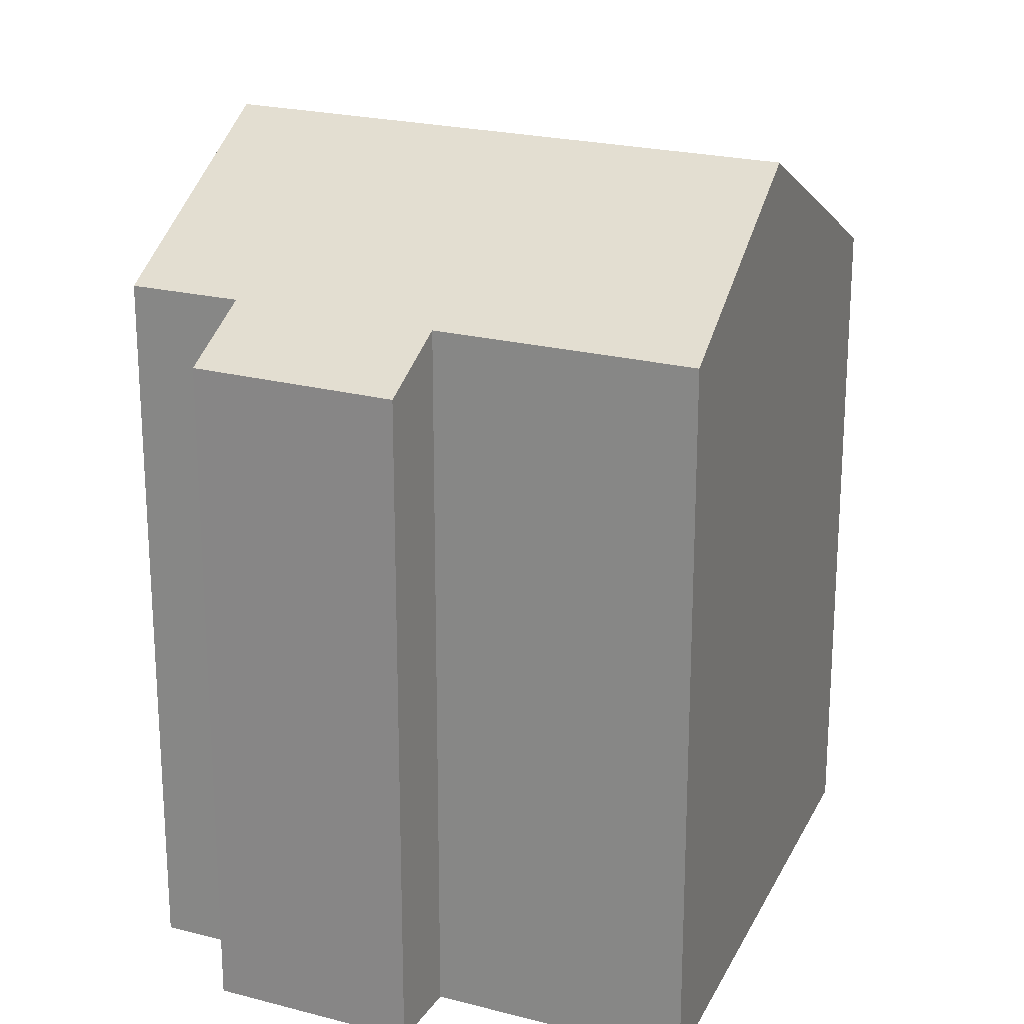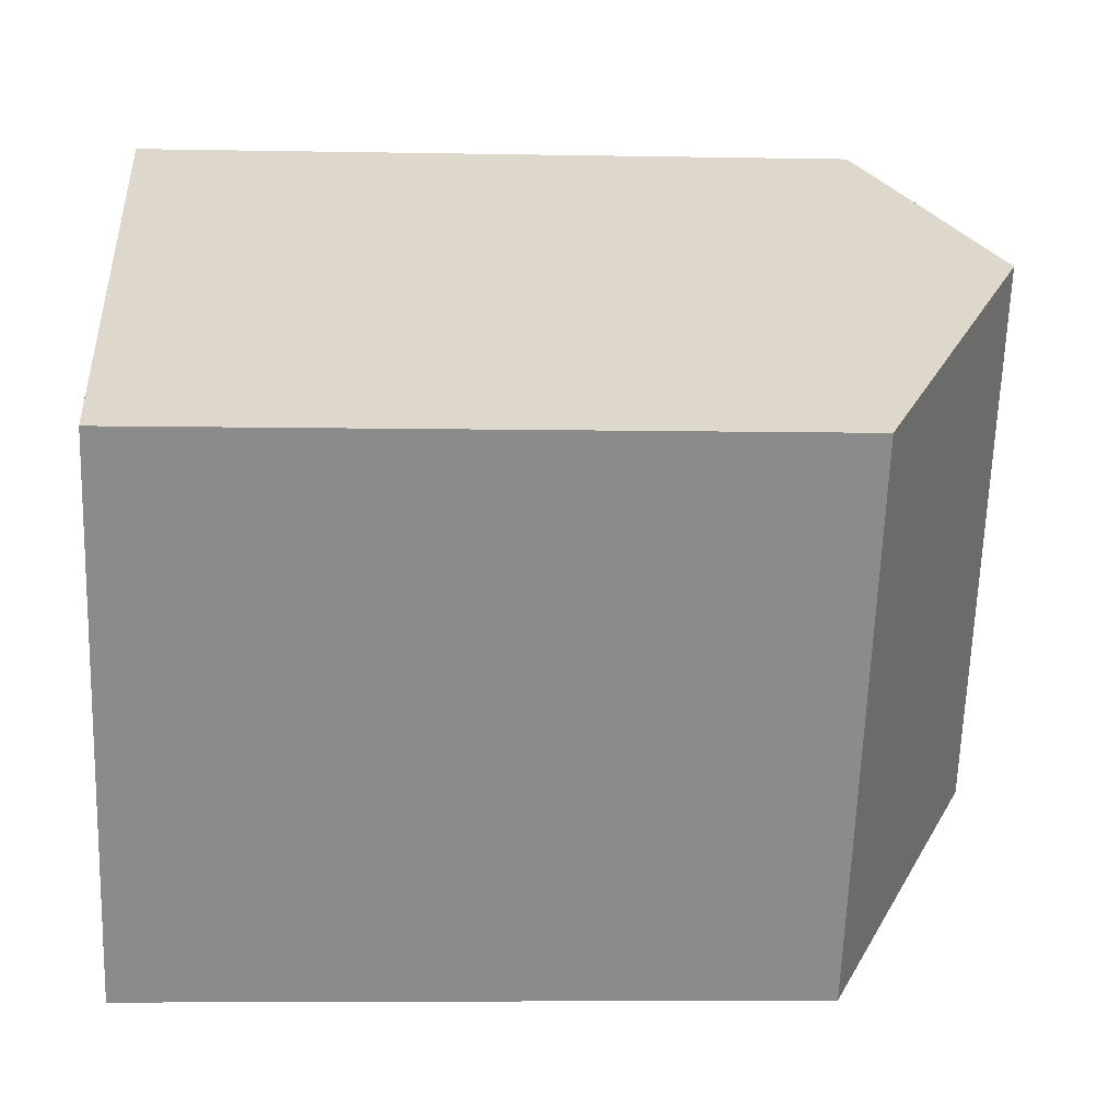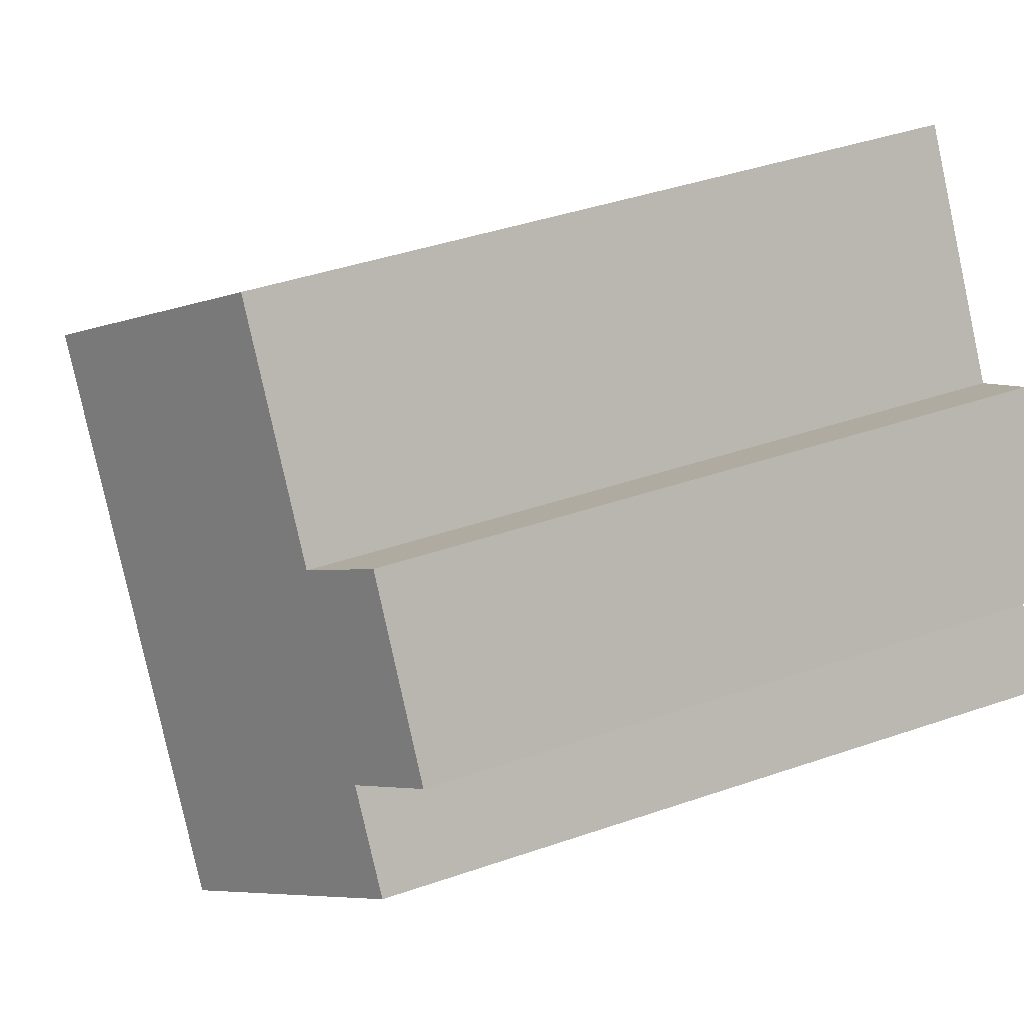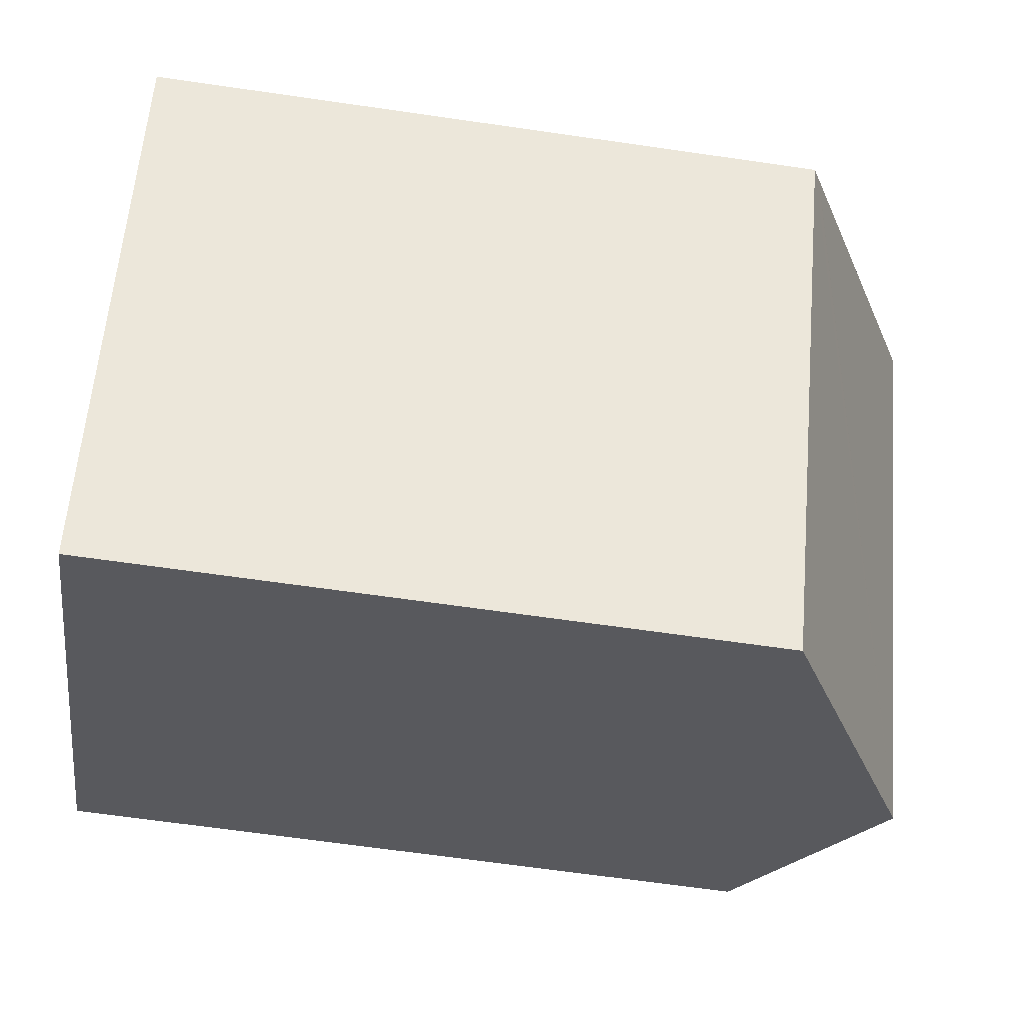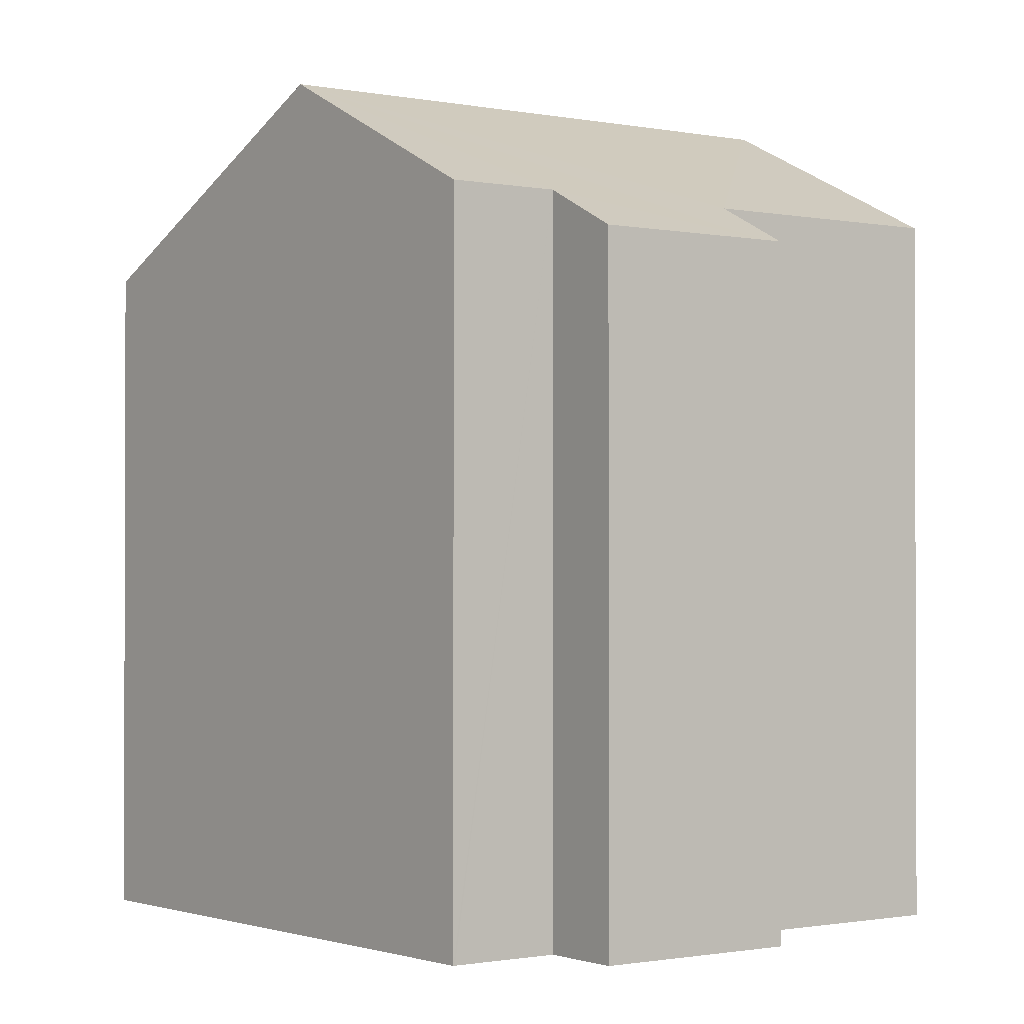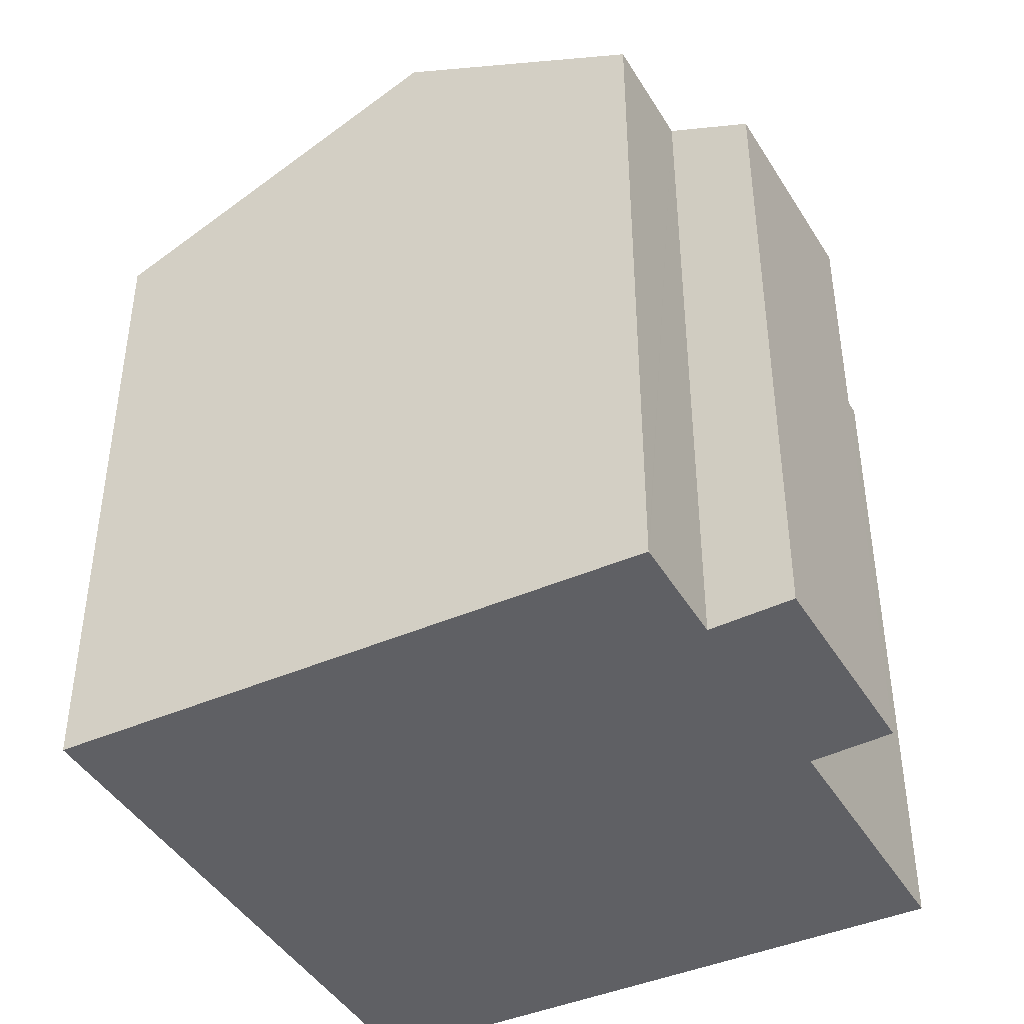
<metadata>
{"format":"obj","ext":"obj","renderer":"f3d","projection":"perspective","resolution":1024,"background":"white","views":[{"elev":22.2,"azim":-32.7,"up":"+Y"},{"elev":-5.9,"azim":86.6,"up":"+Z"},{"elev":40.7,"azim":-113.0,"up":"+Z"},{"elev":-65.4,"azim":81.7,"up":"+Z"},{"elev":-1.1,"azim":-92.9,"up":"+Y"},{"elev":-44.7,"azim":-117.7,"up":"+Y"}]}
</metadata>
<code>
v  12.24 19.57 4.623
v  4.226 16.67 3.032
v  7.538 16.67 8.141
v  4.917 19.57 -6.693
v  2.302 15.72 3.592
v  1.641 16.7 -1.082
v  0 15.73 9.629e-16
v  0.386 16.69 -2.996
v  0.216 16.69 -3.255
v  0.194 16.69 -3.288
v  2.004 17.79 -4.593
v  2.612 15.72 4.076
v  18.14 15.93 0.208
v  18.16 15.92 0.193
v  18.44 15.75 -0.013
v  11.33 15.66 -11.31
v  10.96 15.89 -11.05
v  0.194 2.013e-16 -3.288
v  0.216 1.993e-16 -3.255
v  0.386 1.835e-16 -2.996
v  1.641 6.625e-17 -1.082
v  0 0 0
v  2.612 -2.496e-16 4.076
v  2.302 -2.199e-16 3.592
v  7.538 -4.985e-16 8.141
v  4.226 -1.857e-16 3.032
v  11.33 6.928e-16 -11.31
v  10.96 6.766e-16 -11.05
v  2.004 2.812e-16 -4.593
v  4.917 4.098e-16 -6.693
v  12.24 -2.831e-16 4.623
v  18.44 7.96e-19 -0.013
v  18.16 -1.182e-17 0.193
v  18.14 -1.274e-17 0.208
g defaultobject
f 1 2 3
f 2 1 4
f 2 4 5
f 5 4 6
f 5 6 7
f 6 4 8
f 8 4 9
f 9 4 10
f 10 4 11
f 5 12 2
f 13 4 1
f 4 13 14
f 4 14 15
f 4 15 16
f 4 16 17
f 18 9 10
f 9 18 8
f 8 18 6
f 6 18 19
f 6 19 20
f 6 20 21
f 22 5 7
f 5 22 12
f 12 22 23
f 23 22 24
f 2 25 3
f 25 2 26
f 21 7 6
f 7 21 22
f 27 17 16
f 17 27 4
f 4 27 11
f 11 27 10
f 10 27 28
f 10 28 29
f 10 29 18
f 29 28 30
f 12 26 2
f 26 12 23
f 25 1 3
f 1 25 13
f 13 25 14
f 14 25 15
f 15 25 31
f 15 31 32
f 32 31 33
f 33 31 34
f 32 16 15
f 16 32 27
f 33 27 32
f 27 33 34
f 27 34 31
f 27 31 25
f 27 25 28
f 28 25 30
f 30 25 26
f 30 26 29
f 29 26 23
f 29 23 24
f 29 24 21
f 21 24 22
f 29 19 18
f 19 29 20
f 20 29 21

</code>
